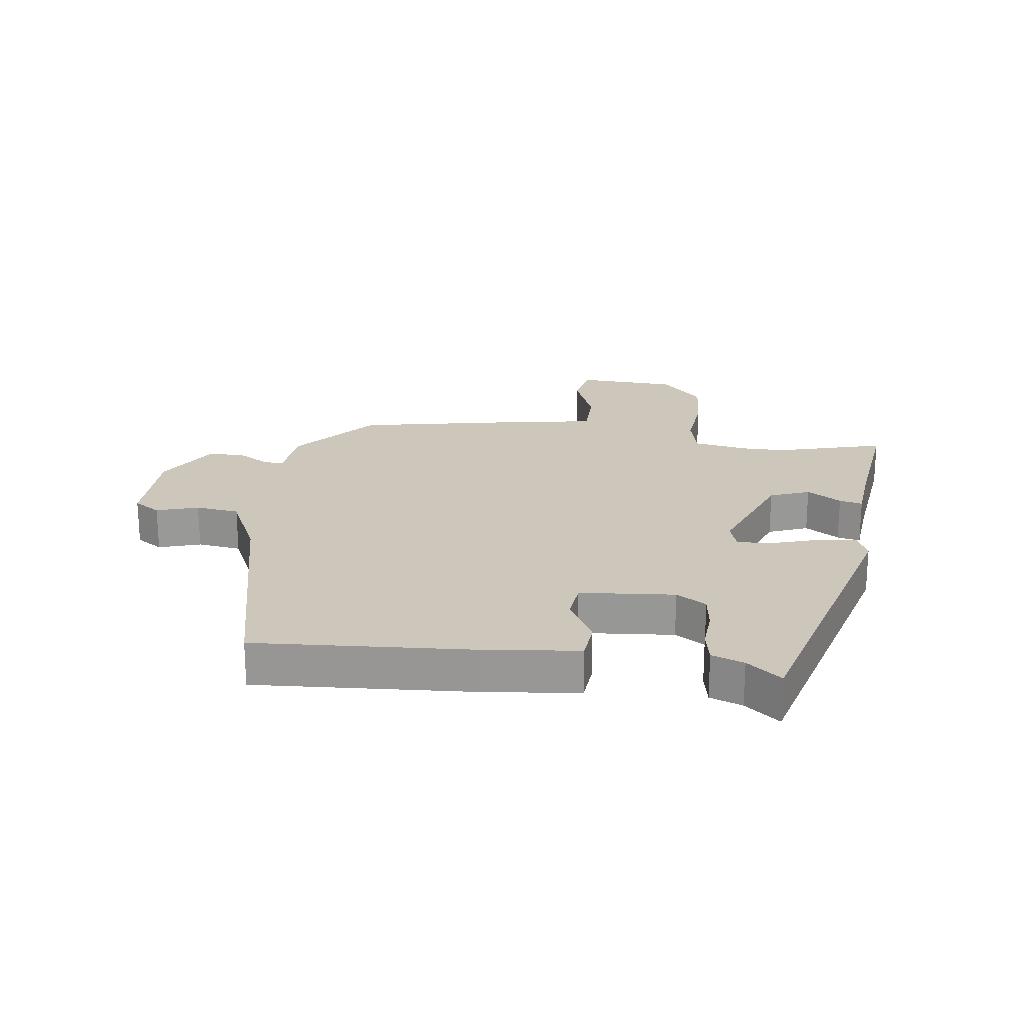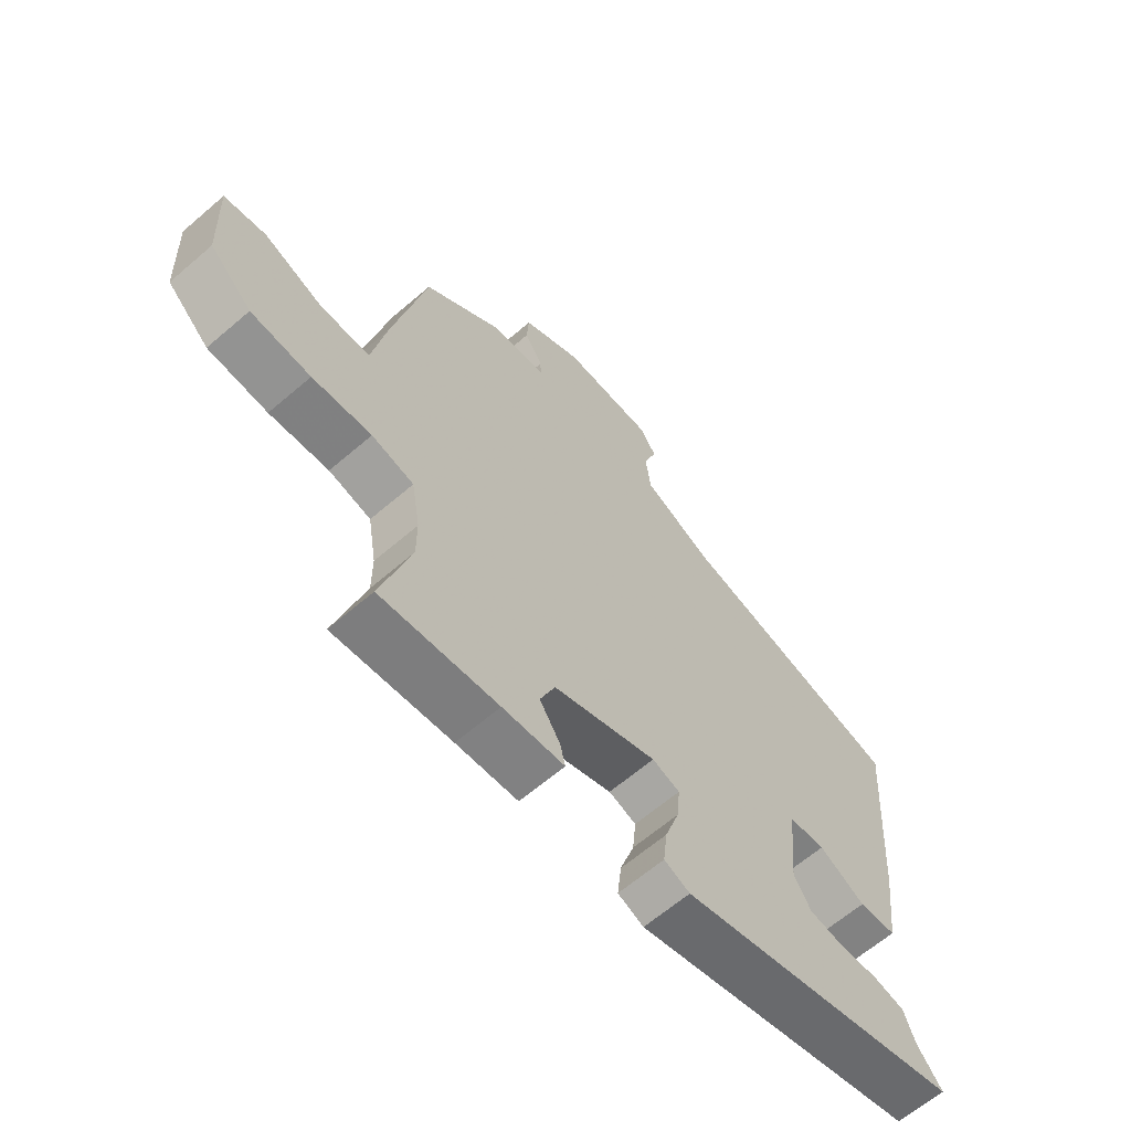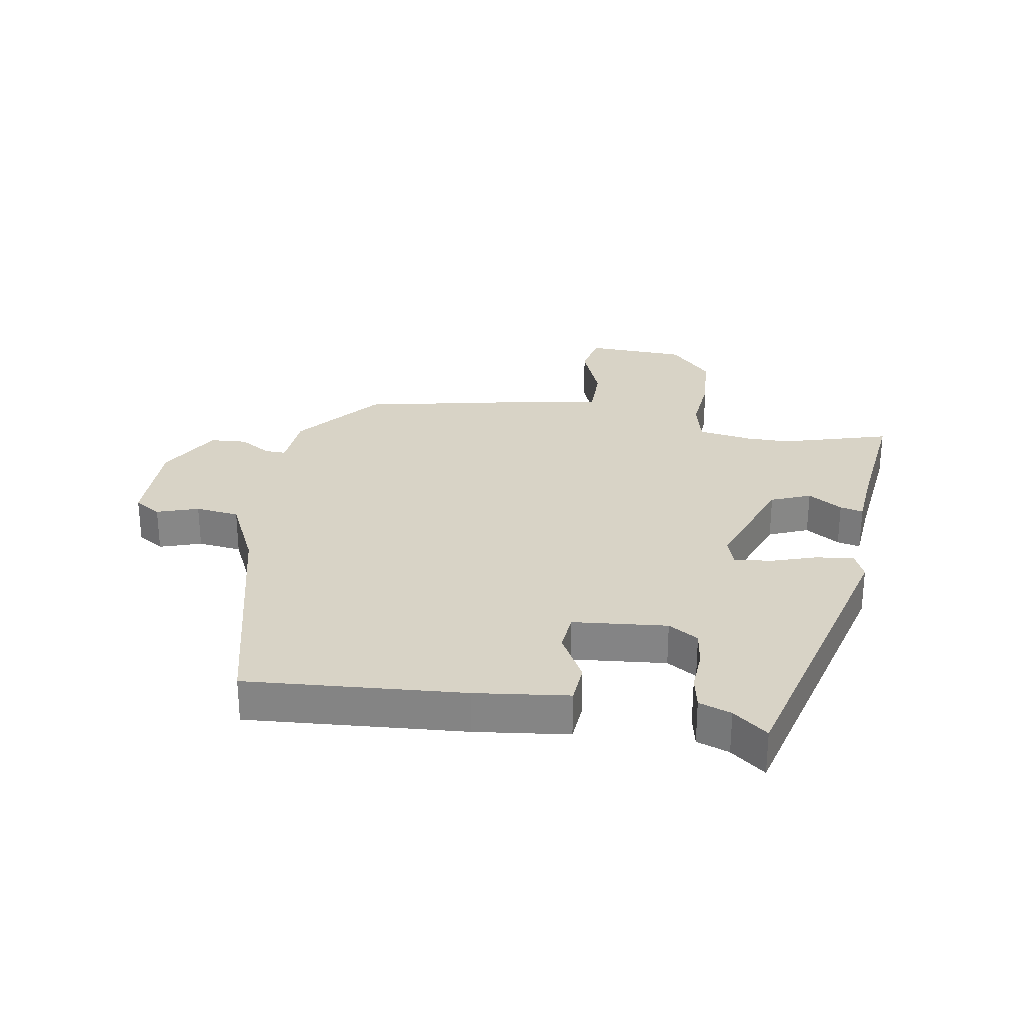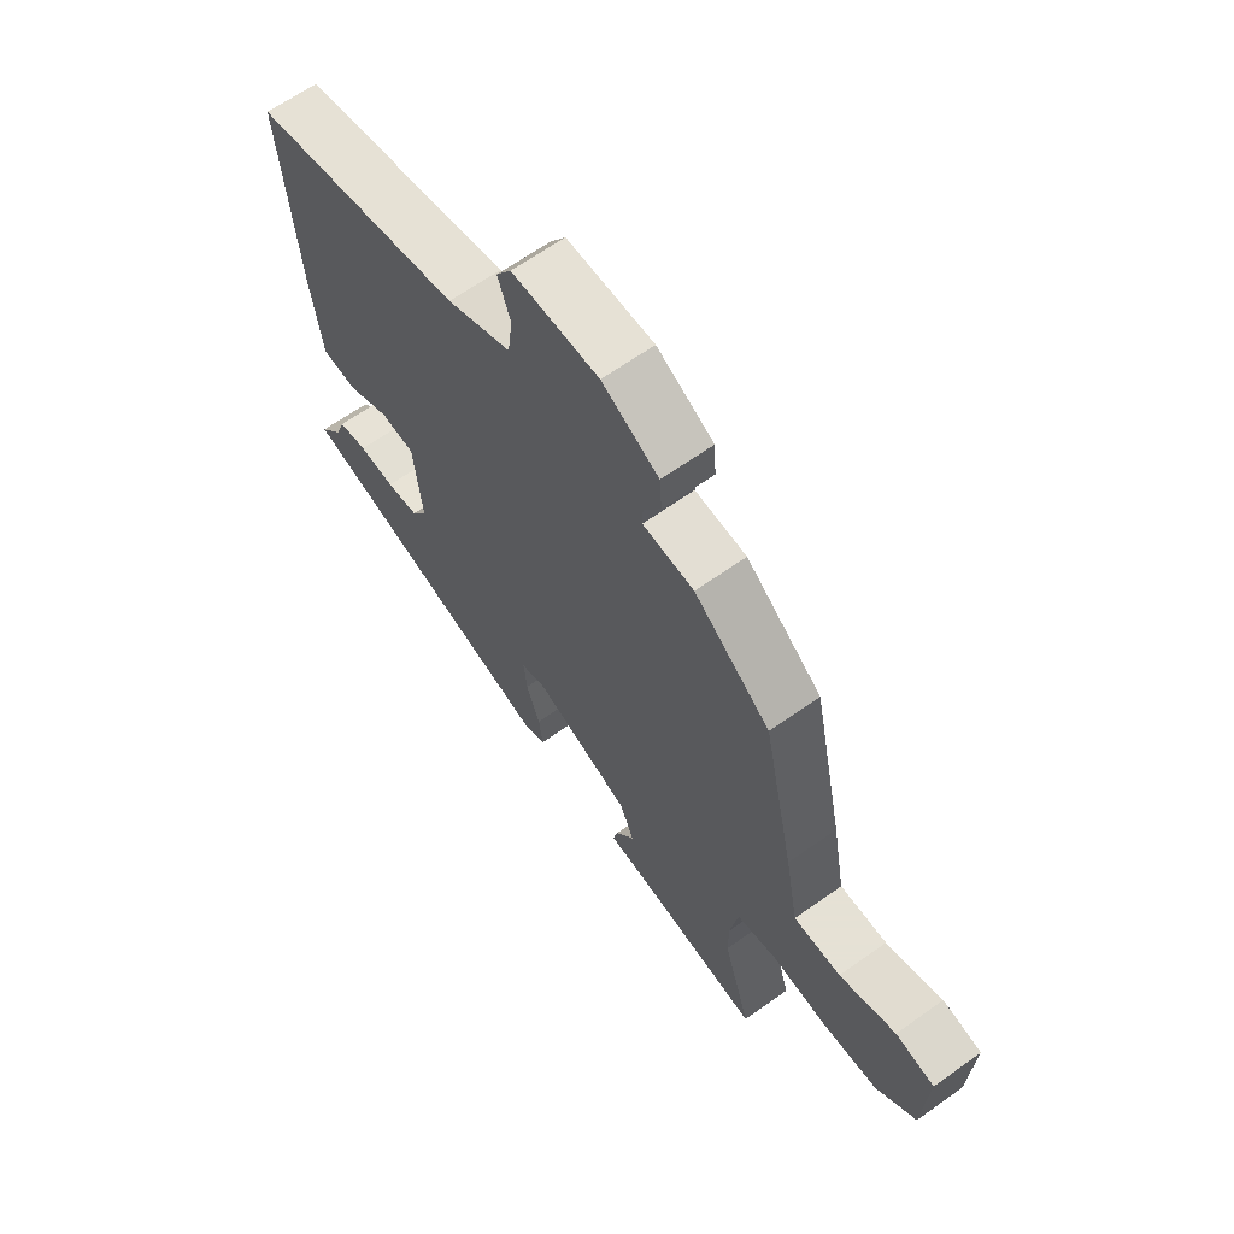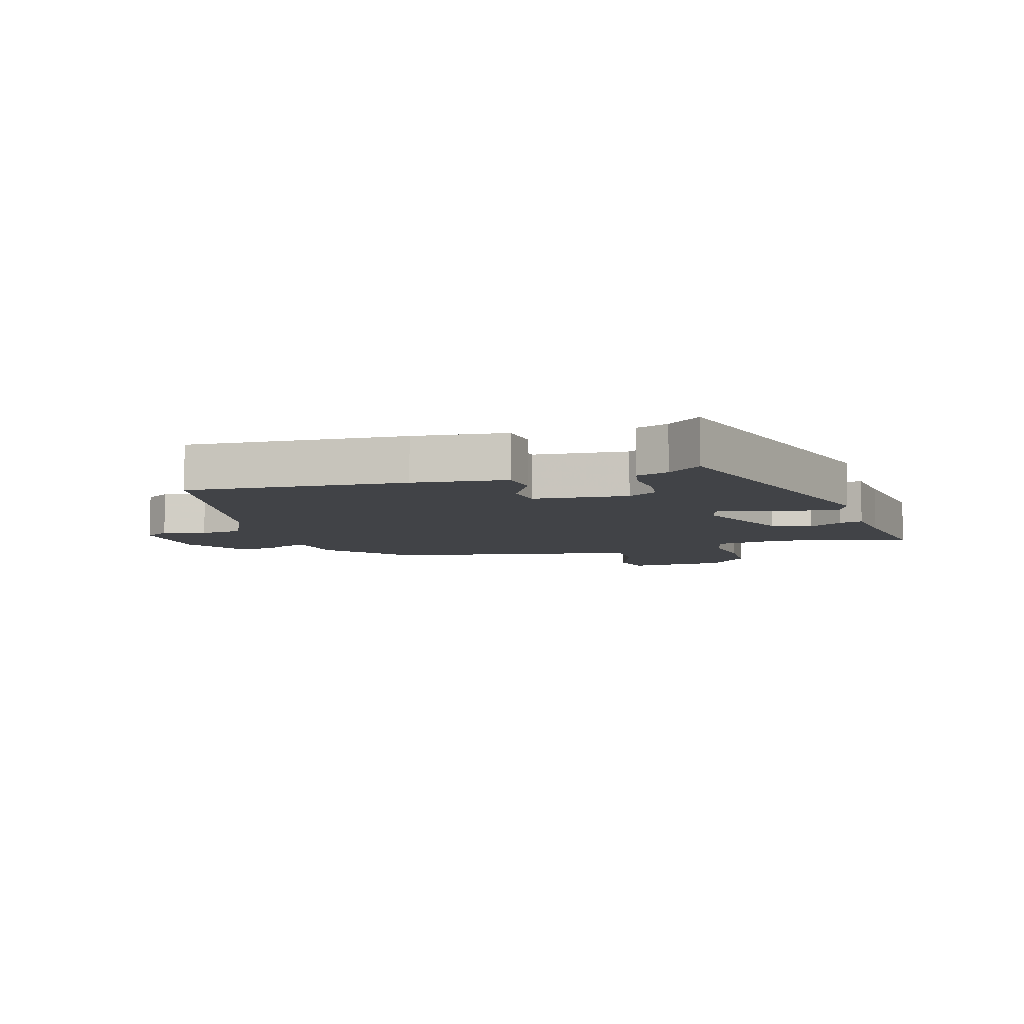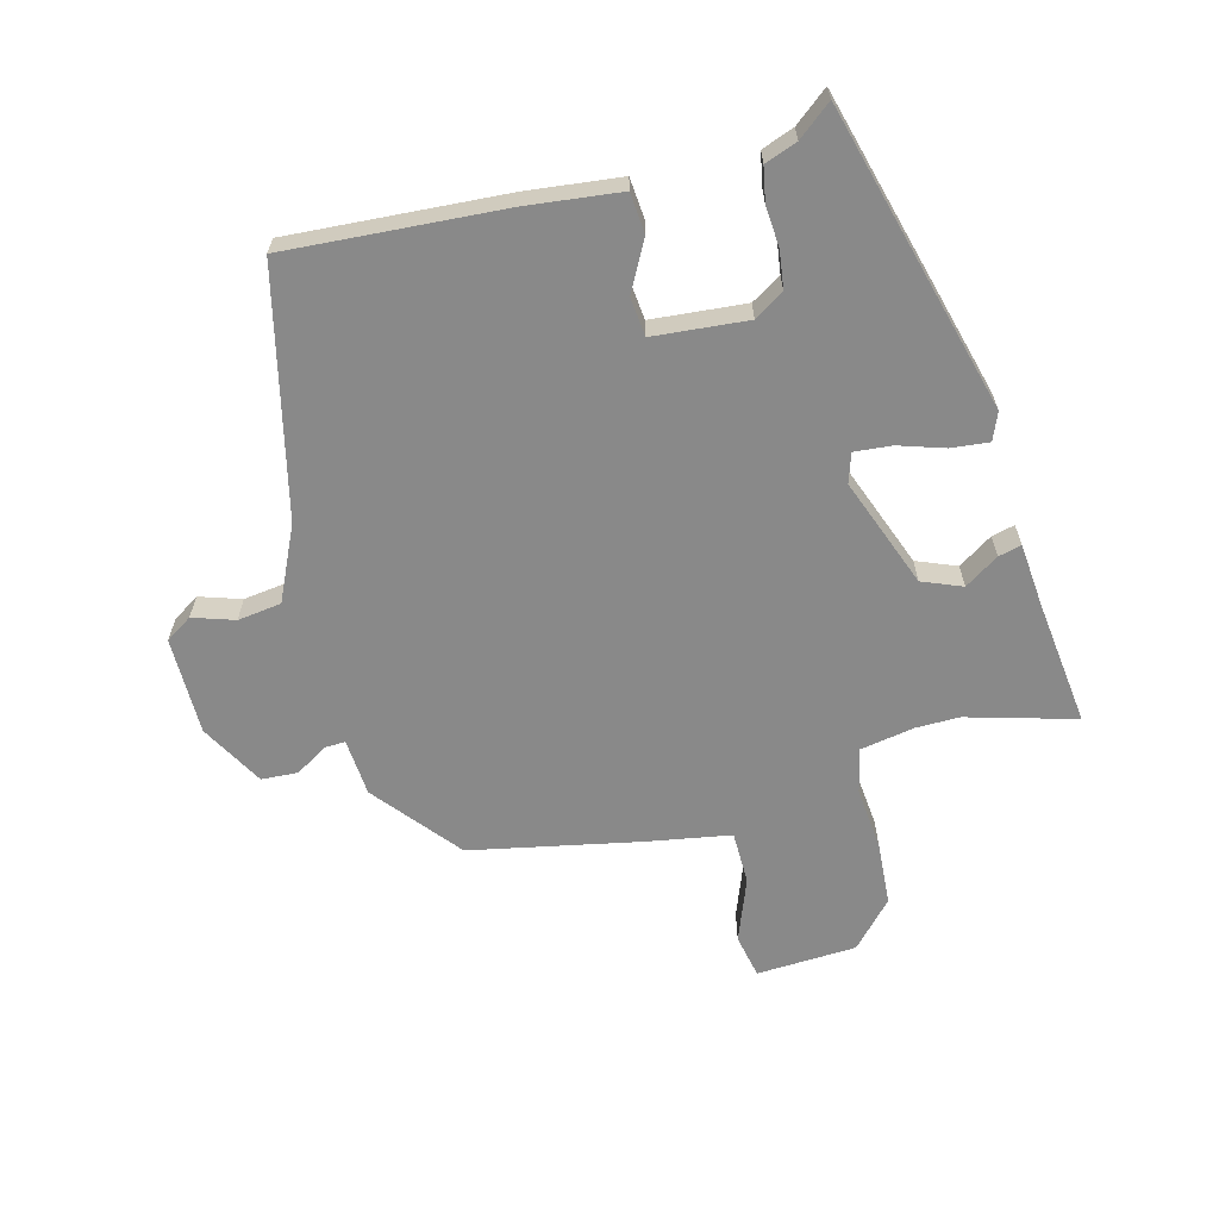
<metadata>
{"format":"obj","ext":"obj","renderer":"f3d","projection":"perspective","resolution":1024,"background":"white","views":[{"elev":21.5,"azim":98.3,"up":"+Y"},{"elev":-63.7,"azim":-49.0,"up":"+Z"},{"elev":27.9,"azim":99.7,"up":"+Y"},{"elev":64.9,"azim":-125.6,"up":"+Z"},{"elev":-7.1,"azim":107.8,"up":"+Y"},{"elev":-63.1,"azim":105.3,"up":"+Y"}]}
</metadata>
<code>
v 0.517 0.07 0.417
v 0.49 0.07 0.061
v 0.471 0.07 -0.091
v 0.405 0.07 -0.096
v 0.324 0.07 -0.052
v 0.26 0.07 -0.058
v 0.245 0.07 -0.212
v 0.275 0.07 -0.261
v 0.336 0.07 -0.27
v 0.404 0.07 -0.266
v 0.459 0.07 -0.277
v 0.478 0.07 -0.33
v 0.522 0.07 -0.386
v 0.019 0.07 -0.516
v -0.026 0.07 -0.497
v -0.019 0.07 -0.435
v 0.006 0.07 -0.36
v 0.012 0.07 -0.299
v -0.036 0.07 -0.283
v -0.217 0.07 -0.349
v -0.244 0.07 -0.414
v -0.208 0.07 -0.47
v -0.199 0.07 -0.508
v -0.307 0.07 -0.517
v -0.512 0.07 -0.54
v -0.46 0.07 -0.363
v -0.46 0.07 -0.292
v -0.475 0.07 -0.202
v -0.549 0.07 -0.184
v -0.653 0.07 -0.193
v -0.758 0.07 -0.185
v -0.832 0.07 -0.116
v -0.839 0.07 0.049
v -0.766 0.07 0.063
v -0.662 0.07 0.022
v -0.574 0.07 0.022
v -0.549 0.07 0.159
v -0.49 0.07 0.437
v -0.349 0.07 0.549
v -0.254 0.07 0.555
v -0.255 0.07 0.589
v -0.287 0.07 0.642
v -0.283 0.07 0.702
v -0.178 0.07 0.759
v -0.017 0.07 0.757
v 0.011 0.07 0.713
v -0.012 0.07 0.645
v -0.003 0.07 0.573
v 0.118 0.07 0.515
v 0.517 0 0.417
v 0.49 0 0.061
v 0.471 0 -0.091
v 0.405 0 -0.096
v 0.324 0 -0.052
v 0.26 0 -0.058
v 0.245 0 -0.212
v 0.275 0 -0.261
v 0.336 0 -0.27
v 0.404 0 -0.266
v 0.459 0 -0.277
v 0.478 0 -0.33
v 0.522 0 -0.386
v 0.019 0 -0.516
v -0.026 0 -0.497
v -0.019 0 -0.435
v 0.006 0 -0.36
v 0.012 0 -0.299
v -0.036 0 -0.283
v -0.217 0 -0.349
v -0.244 0 -0.414
v -0.208 0 -0.47
v -0.199 0 -0.508
v -0.307 0 -0.517
v -0.512 0 -0.54
v -0.46 0 -0.363
v -0.46 0 -0.292
v -0.475 0 -0.202
v -0.549 0 -0.184
v -0.653 0 -0.193
v -0.758 0 -0.185
v -0.832 0 -0.116
v -0.839 0 0.049
v -0.766 0 0.063
v -0.662 0 0.022
v -0.574 0 0.022
v -0.549 0 0.159
v -0.49 0 0.437
v -0.349 0 0.549
v -0.254 0 0.555
v -0.255 0 0.589
v -0.287 0 0.642
v -0.283 0 0.702
v -0.178 0 0.759
v -0.017 0 0.757
v 0.011 0 0.713
v -0.012 0 0.645
v -0.003 0 0.573
v 0.118 0 0.515
f 45 46 47
f 44 45 47
f 43 44 47
f 42 43 47
f 41 42 47
f 40 41 47 48
f 38 39 40
f 37 38 40
f 36 37 40
f 36 40 48 49
f 33 34 35
f 32 33 35
f 31 32 35
f 30 31 35
f 29 30 35
f 28 29 35 36
f 24 25 26
f 24 26 27
f 23 24 27
f 22 23 27
f 21 22 27
f 20 21 27 28
f 15 16 17
f 14 15 17
f 13 14 17
f 12 13 17
f 12 17 18
f 11 12 18
f 10 11 18
f 9 10 18
f 8 9 18 19
f 3 4 5
f 2 3 5
f 1 2 5
f 49 1 5
f 49 5 6
f 36 49 6
f 28 36 6
f 20 28 6
f 19 20 6
f 7 8 19
f 6 7 19
f 96 95 94
f 96 94 93
f 96 93 92
f 96 92 91
f 96 91 90
f 97 96 90 89
f 89 88 87
f 89 87 86
f 89 86 85
f 98 97 89 85
f 84 83 82
f 84 82 81
f 84 81 80
f 84 80 79
f 84 79 78
f 85 84 78 77
f 75 74 73
f 76 75 73
f 76 73 72
f 76 72 71
f 76 71 70
f 77 76 70 69
f 66 65 64
f 66 64 63
f 66 63 62
f 66 62 61
f 67 66 61
f 67 61 60
f 67 60 59
f 67 59 58
f 68 67 58 57
f 54 53 52
f 54 52 51
f 54 51 50
f 54 50 98
f 55 54 98
f 55 98 85
f 55 85 77
f 55 77 69
f 55 69 68
f 68 57 56
f 68 56 55
f 1 50 51 2
f 2 51 52 3
f 3 52 53 4
f 4 53 54 5
f 5 54 55 6
f 6 55 56 7
f 7 56 57 8
f 8 57 58 9
f 9 58 59 10
f 10 59 60 11
f 11 60 61 12
f 12 61 62 13
f 13 62 63 14
f 14 63 64 15
f 15 64 65 16
f 16 65 66 17
f 17 66 67 18
f 18 67 68 19
f 19 68 69 20
f 20 69 70 21
f 21 70 71 22
f 22 71 72 23
f 23 72 73 24
f 24 73 74 25
f 25 74 75 26
f 26 75 76 27
f 27 76 77 28
f 28 77 78 29
f 29 78 79 30
f 30 79 80 31
f 31 80 81 32
f 32 81 82 33
f 33 82 83 34
f 34 83 84 35
f 35 84 85 36
f 36 85 86 37
f 37 86 87 38
f 38 87 88 39
f 39 88 89 40
f 40 89 90 41
f 41 90 91 42
f 42 91 92 43
f 43 92 93 44
f 44 93 94 45
f 45 94 95 46
f 46 95 96 47
f 47 96 97 48
f 48 97 98 49
f 49 98 50 1

</code>
